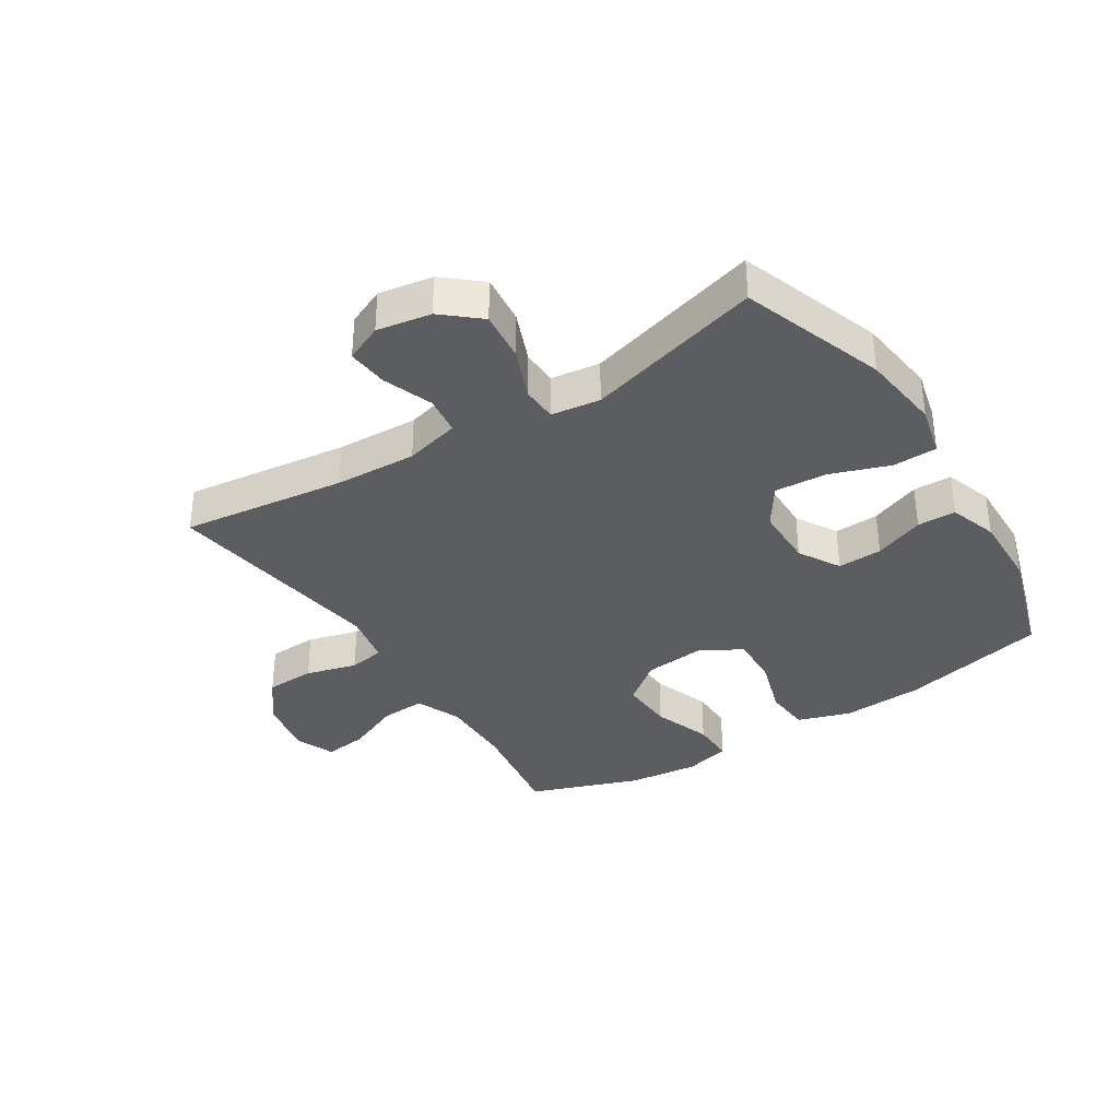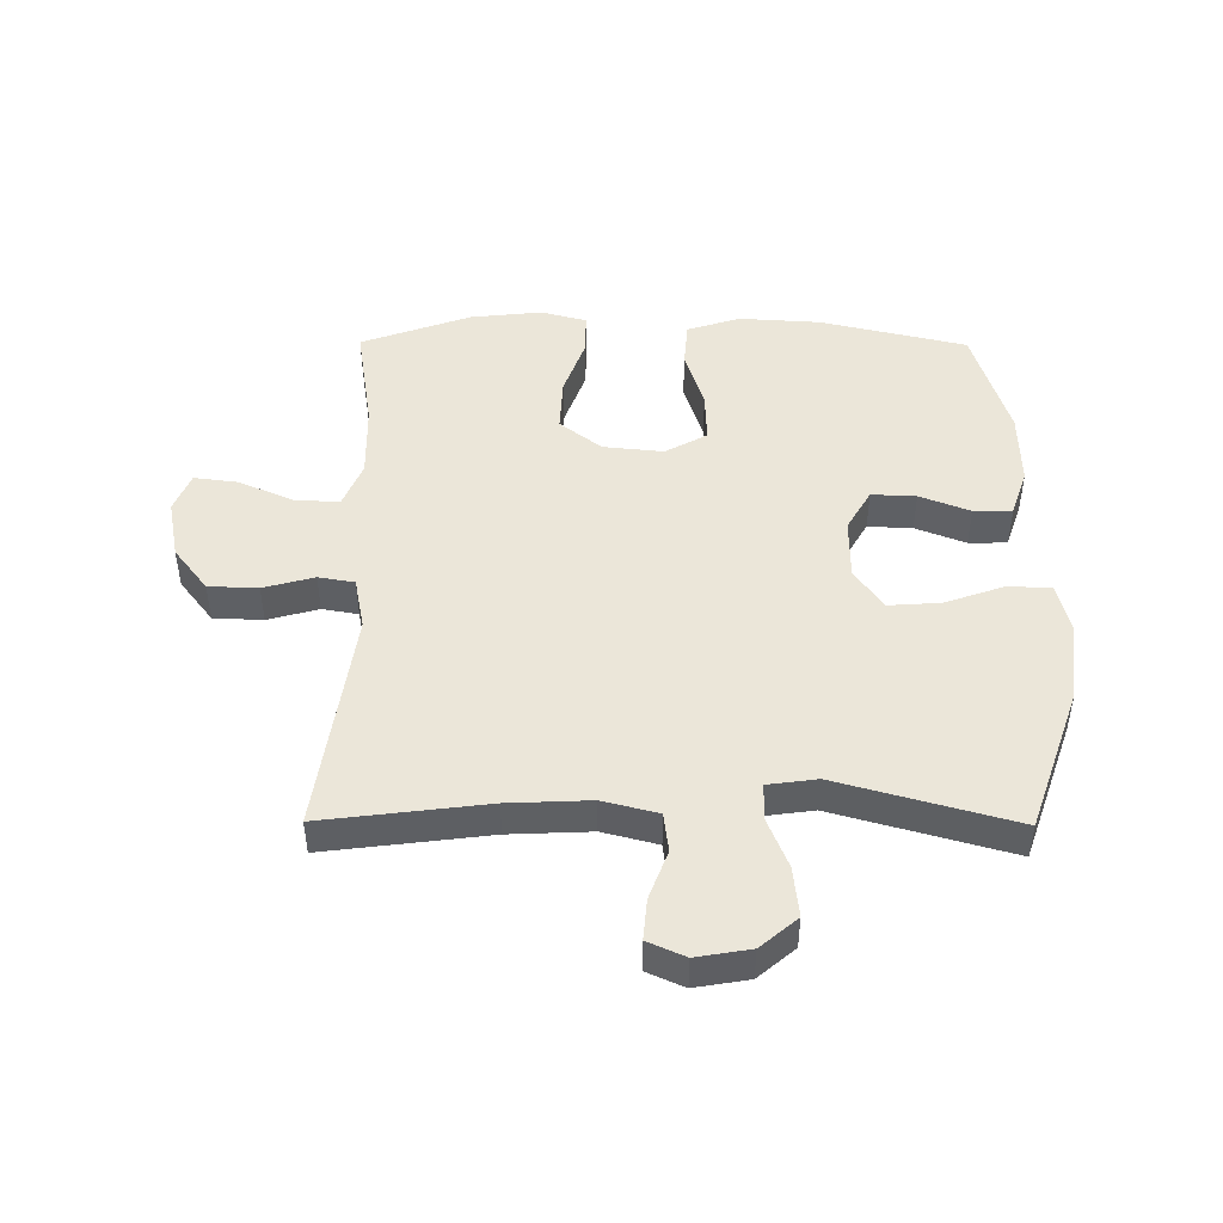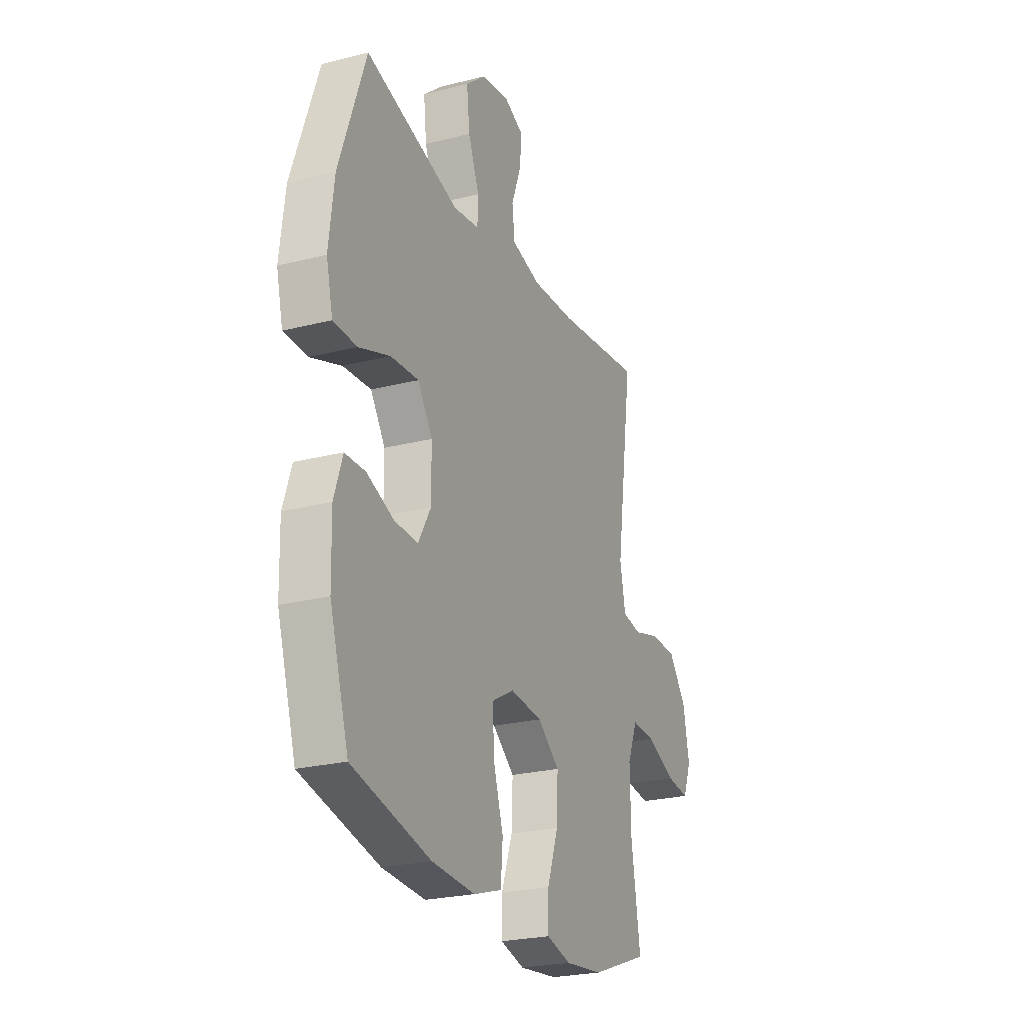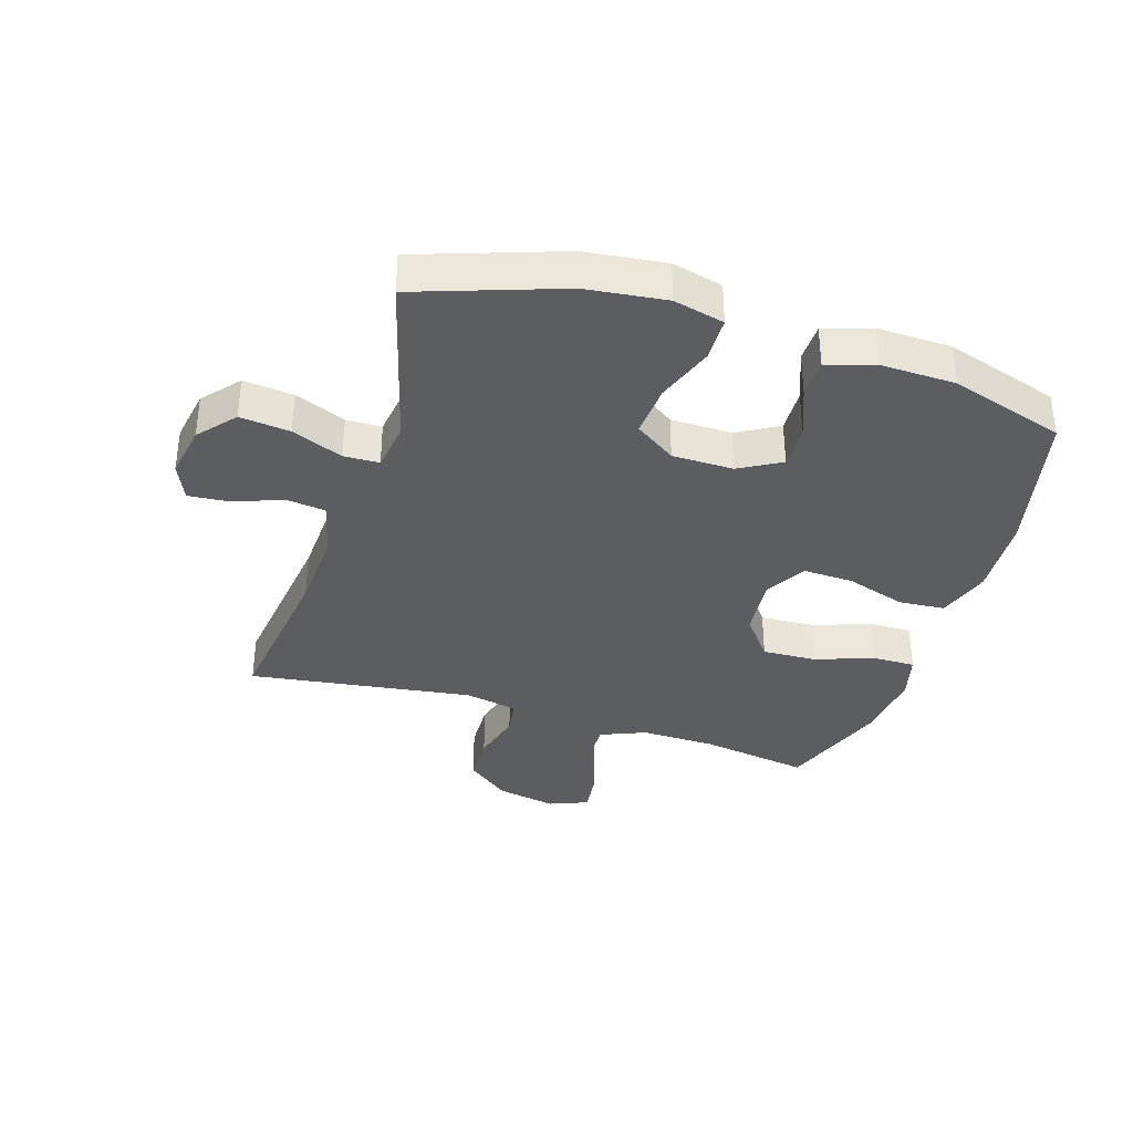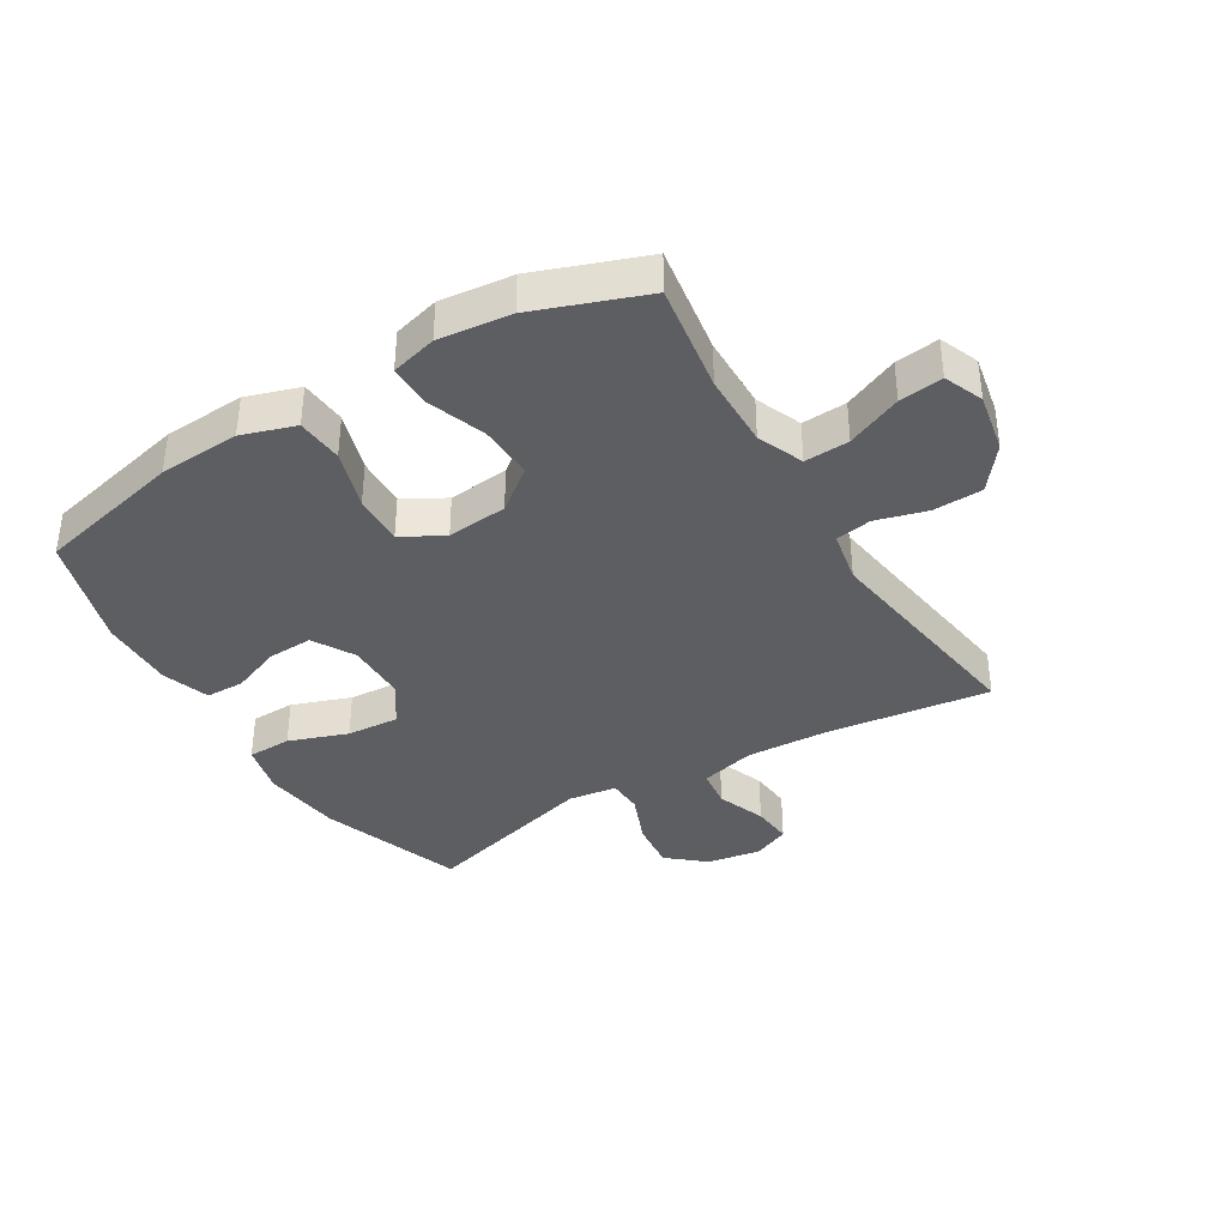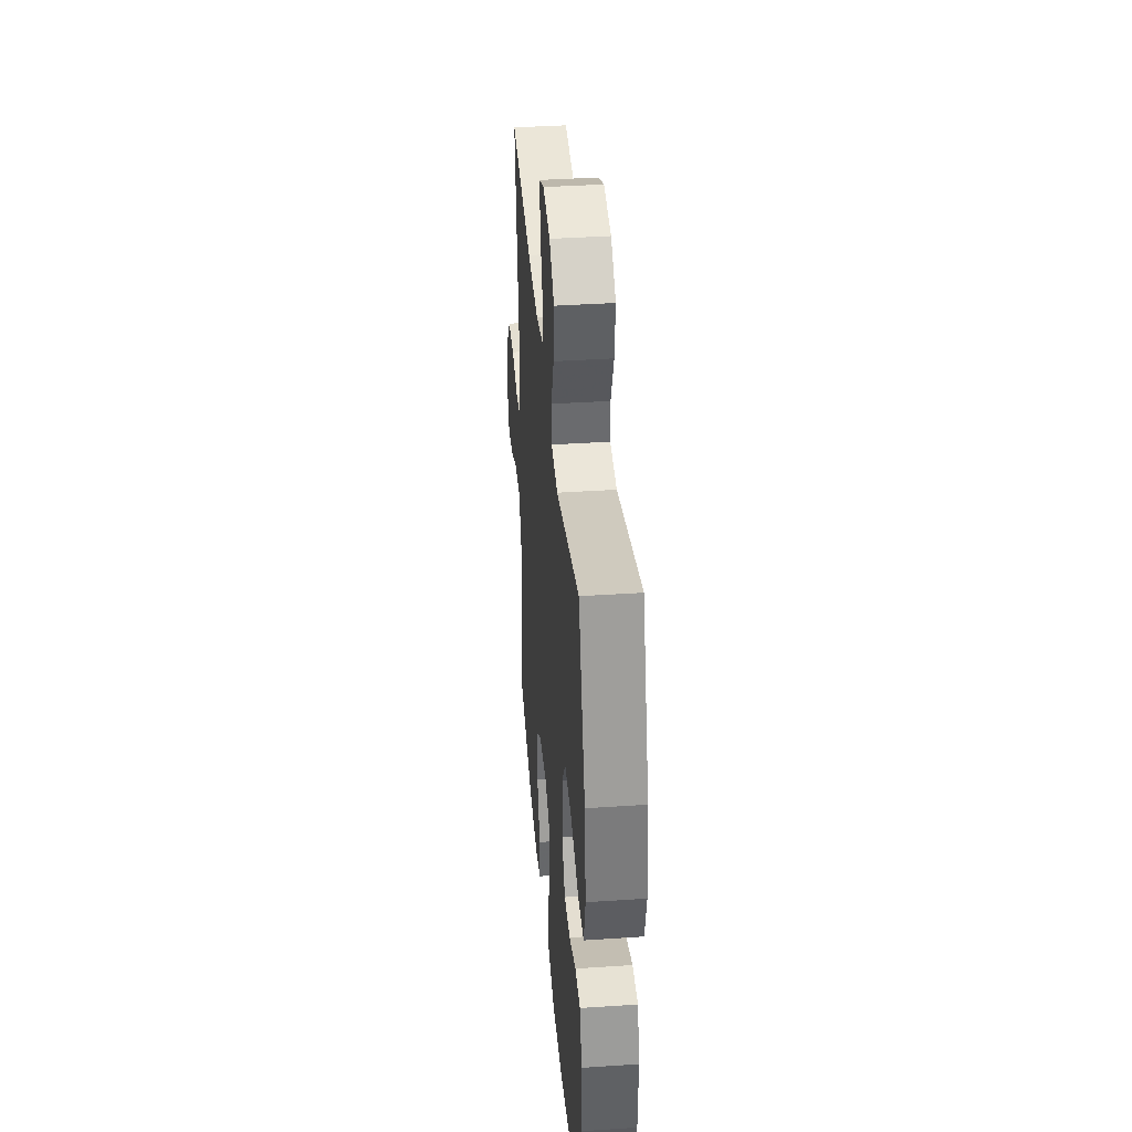
<metadata>
{"format":"obj","ext":"obj","renderer":"f3d","projection":"perspective","resolution":1024,"background":"white","views":[{"elev":-35.4,"azim":32.5,"up":"+Y"},{"elev":47.0,"azim":0.4,"up":"+Y"},{"elev":-24.4,"azim":112.8,"up":"+Z"},{"elev":-36.0,"azim":72.4,"up":"+Y"},{"elev":-37.6,"azim":-148.9,"up":"+Y"},{"elev":38.9,"azim":85.2,"up":"+Z"}]}
</metadata>
<code>
v -0.5 0.07 -0.5
v -0.472 0.07 -0.321
v -0.47 0.07 -0.199
v -0.501 0.07 -0.124
v -0.574 0.07 -0.128
v -0.664 0.07 -0.167
v -0.735 0.07 -0.176
v -0.761 0.07 -0.112
v -0.742 0.07 -0.014
v -0.687 0.07 0.057
v -0.606 0.07 0.06
v -0.523 0.07 0.037
v -0.464 0.07 0.047
v -0.447 0.07 0.133
v -0.5 0.07 0.5
v -0.232 0.07 0.466
v -0.098 0.07 0.46
v -0.008 0.07 0.483
v 0 0.07 0.547
v -0.03 0.07 0.627
v -0.036 0.07 0.694
v 0.025 0.07 0.721
v 0.113 0.07 0.706
v 0.173 0.07 0.655
v 0.164 0.07 0.573
v 0.13 0.07 0.489
v 0.132 0.07 0.431
v 0.212 0.07 0.42
v 0.5 0.07 0.5
v 0.582 0.07 0.265
v 0.598 0.07 0.134
v 0.578 0.07 0.051
v 0.506 0.07 0.049
v 0.41 0.07 0.083
v 0.324 0.07 0.089
v 0.279 0.07 0.022
v 0.278 0.07 -0.078
v 0.317 0.07 -0.146
v 0.39 0.07 -0.143
v 0.472 0.07 -0.111
v 0.535 0.07 -0.112
v 0.561 0.07 -0.19
v 0.558 0.07 -0.312
v 0.5 0.07 -0.5
v 0.26 0.07 -0.556
v 0.127 0.07 -0.564
v 0.04 0.07 -0.536
v 0.034 0.07 -0.46
v 0.065 0.07 -0.362
v 0.068 0.07 -0.279
v 0 0.07 -0.241
v -0.099 0.07 -0.251
v -0.167 0.07 -0.304
v -0.163 0.07 -0.393
v -0.129 0.07 -0.488
v -0.128 0.07 -0.558
v -0.203 0.07 -0.578
v -0.321 0.07 -0.565
v -0.5 0 -0.5
v -0.472 0 -0.321
v -0.47 0 -0.199
v -0.501 0 -0.124
v -0.574 0 -0.128
v -0.664 0 -0.167
v -0.735 0 -0.176
v -0.761 0 -0.112
v -0.742 0 -0.014
v -0.687 0 0.057
v -0.606 0 0.06
v -0.523 0 0.037
v -0.464 0 0.047
v -0.447 0 0.133
v -0.5 0 0.5
v -0.232 0 0.466
v -0.098 0 0.46
v -0.008 0 0.483
v 0 0 0.547
v -0.03 0 0.627
v -0.036 0 0.694
v 0.025 0 0.721
v 0.113 0 0.706
v 0.173 0 0.655
v 0.164 0 0.573
v 0.13 0 0.489
v 0.132 0 0.431
v 0.212 0 0.42
v 0.5 0 0.5
v 0.582 0 0.265
v 0.598 0 0.134
v 0.578 0 0.051
v 0.506 0 0.049
v 0.41 0 0.083
v 0.324 0 0.089
v 0.279 0 0.022
v 0.278 0 -0.078
v 0.317 0 -0.146
v 0.39 0 -0.143
v 0.472 0 -0.111
v 0.535 0 -0.112
v 0.561 0 -0.19
v 0.558 0 -0.312
v 0.5 0 -0.5
v 0.26 0 -0.556
v 0.127 0 -0.564
v 0.04 0 -0.536
v 0.034 0 -0.46
v 0.065 0 -0.362
v 0.068 0 -0.279
v 0 0 -0.241
v -0.099 0 -0.251
v -0.167 0 -0.304
v -0.163 0 -0.393
v -0.129 0 -0.488
v -0.128 0 -0.558
v -0.203 0 -0.578
v -0.321 0 -0.565
f 57 58 1 2
f 54 55 56 57
f 53 54 57 2
f 52 53 2 3
f 51 52 3 4
f 46 47 48 49
f 46 49 50
f 45 46 50
f 44 45 50
f 43 44 50 51
f 39 40 41 42
f 38 39 42 43
f 31 32 33 34
f 31 34 35
f 28 29 30 31
f 27 28 31 35
f 23 24 25 26
f 23 26 27
f 22 23 27
f 19 20 21 22
f 18 19 22 27
f 17 18 27 35
f 14 15 16
f 13 14 16 17
f 9 10 11 12
f 9 12 13
f 8 9 13
f 5 6 7 8
f 4 5 8 13
f 38 43 51 4
f 13 17 35 36
f 13 36 37
f 4 13 37 38
f 60 59 116 115
f 115 114 113 112
f 60 115 112 111
f 61 60 111 110
f 62 61 110 109
f 107 106 105 104
f 108 107 104
f 108 104 103
f 108 103 102
f 109 108 102 101
f 100 99 98 97
f 101 100 97 96
f 92 91 90 89
f 93 92 89
f 89 88 87 86
f 93 89 86 85
f 84 83 82 81
f 85 84 81
f 85 81 80
f 80 79 78 77
f 85 80 77 76
f 93 85 76 75
f 74 73 72
f 75 74 72 71
f 70 69 68 67
f 71 70 67
f 71 67 66
f 66 65 64 63
f 71 66 63 62
f 62 109 101 96
f 94 93 75 71
f 95 94 71
f 96 95 71 62
f 1 59 60 2
f 2 60 61 3
f 3 61 62 4
f 4 62 63 5
f 5 63 64 6
f 6 64 65 7
f 7 65 66 8
f 8 66 67 9
f 9 67 68 10
f 10 68 69 11
f 11 69 70 12
f 12 70 71 13
f 13 71 72 14
f 14 72 73 15
f 15 73 74 16
f 16 74 75 17
f 17 75 76 18
f 18 76 77 19
f 19 77 78 20
f 20 78 79 21
f 21 79 80 22
f 22 80 81 23
f 23 81 82 24
f 24 82 83 25
f 25 83 84 26
f 26 84 85 27
f 27 85 86 28
f 28 86 87 29
f 29 87 88 30
f 30 88 89 31
f 31 89 90 32
f 32 90 91 33
f 33 91 92 34
f 34 92 93 35
f 35 93 94 36
f 36 94 95 37
f 37 95 96 38
f 38 96 97 39
f 39 97 98 40
f 40 98 99 41
f 41 99 100 42
f 42 100 101 43
f 43 101 102 44
f 44 102 103 45
f 45 103 104 46
f 46 104 105 47
f 47 105 106 48
f 48 106 107 49
f 49 107 108 50
f 50 108 109 51
f 51 109 110 52
f 52 110 111 53
f 53 111 112 54
f 54 112 113 55
f 55 113 114 56
f 56 114 115 57
f 57 115 116 58
f 58 116 59 1

</code>
